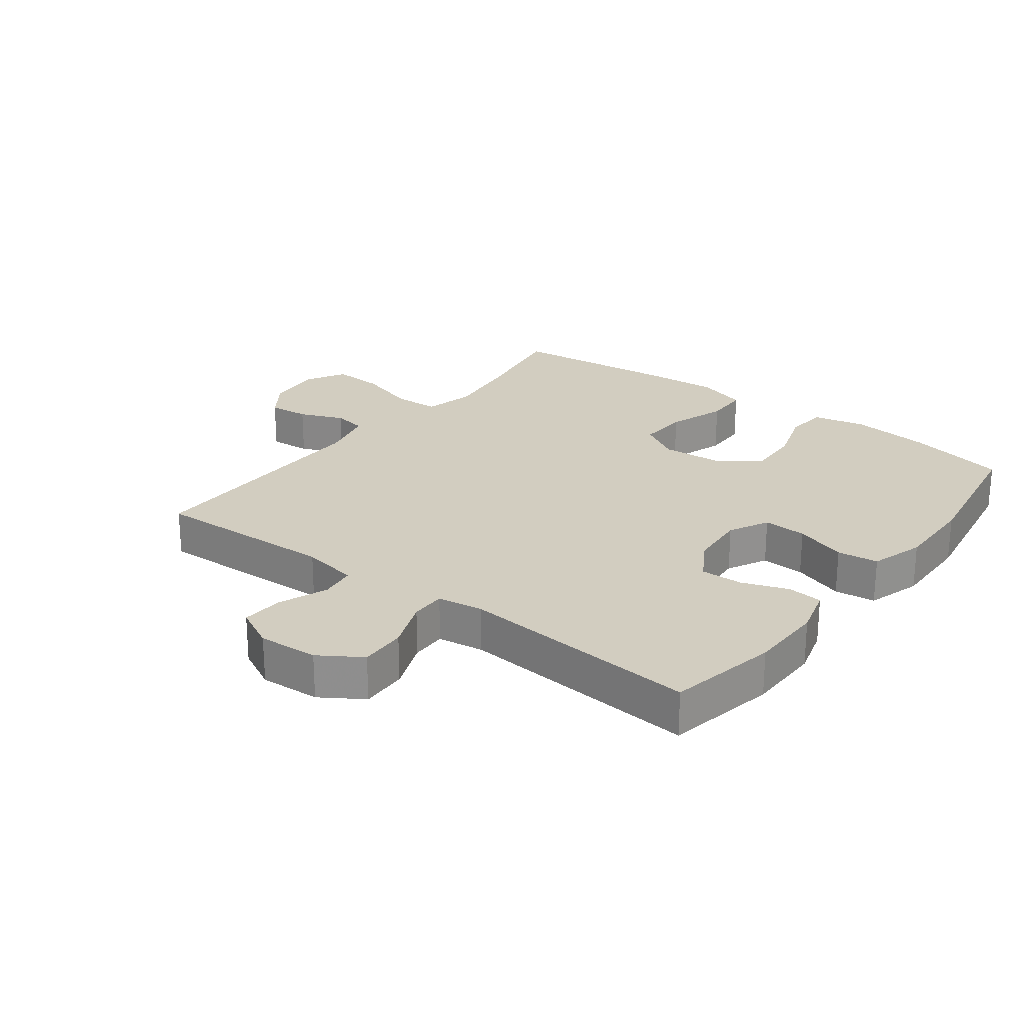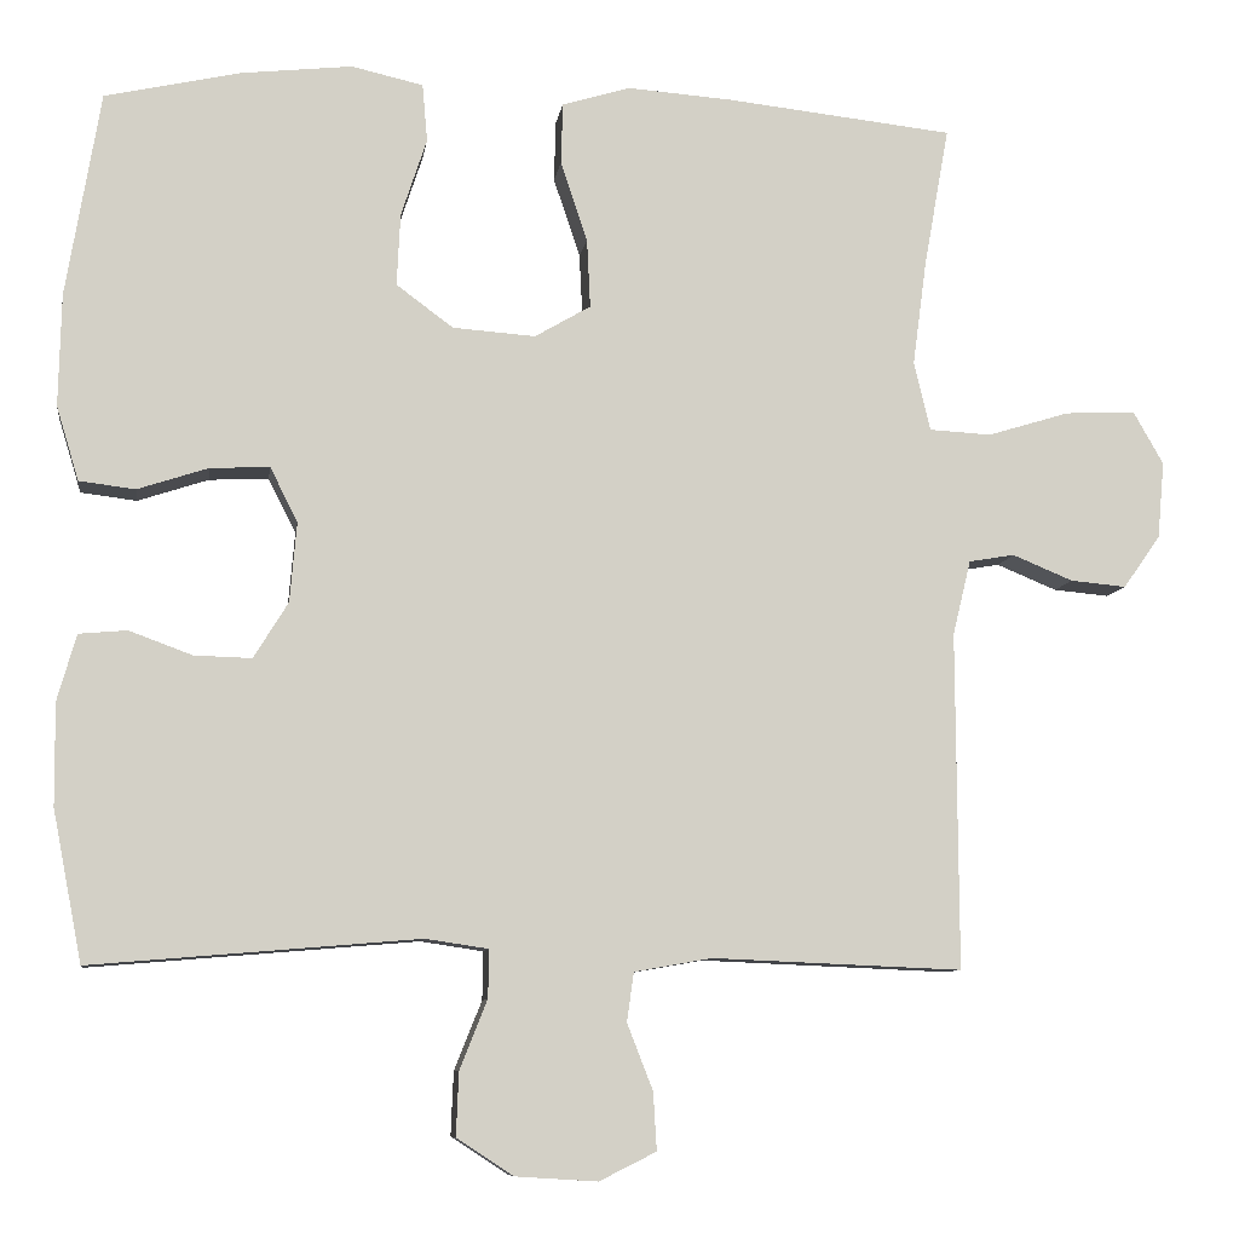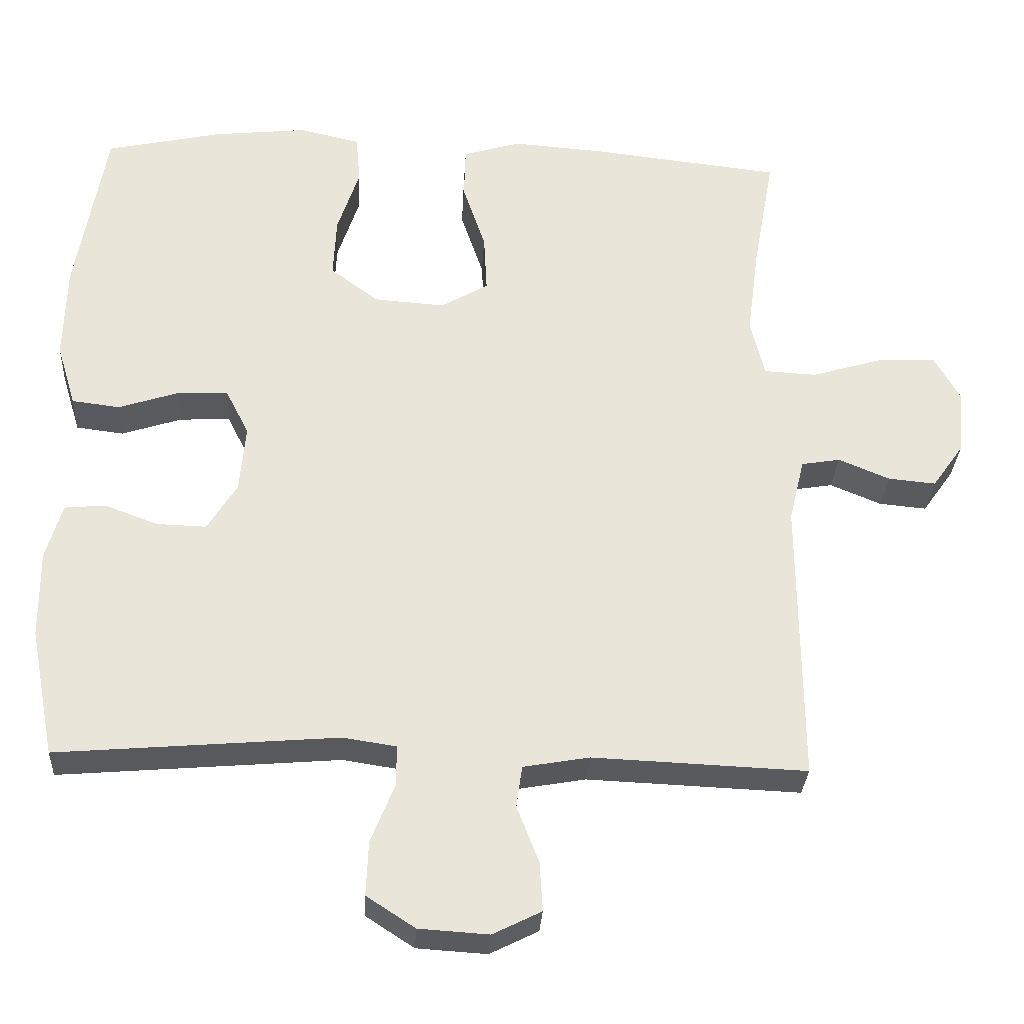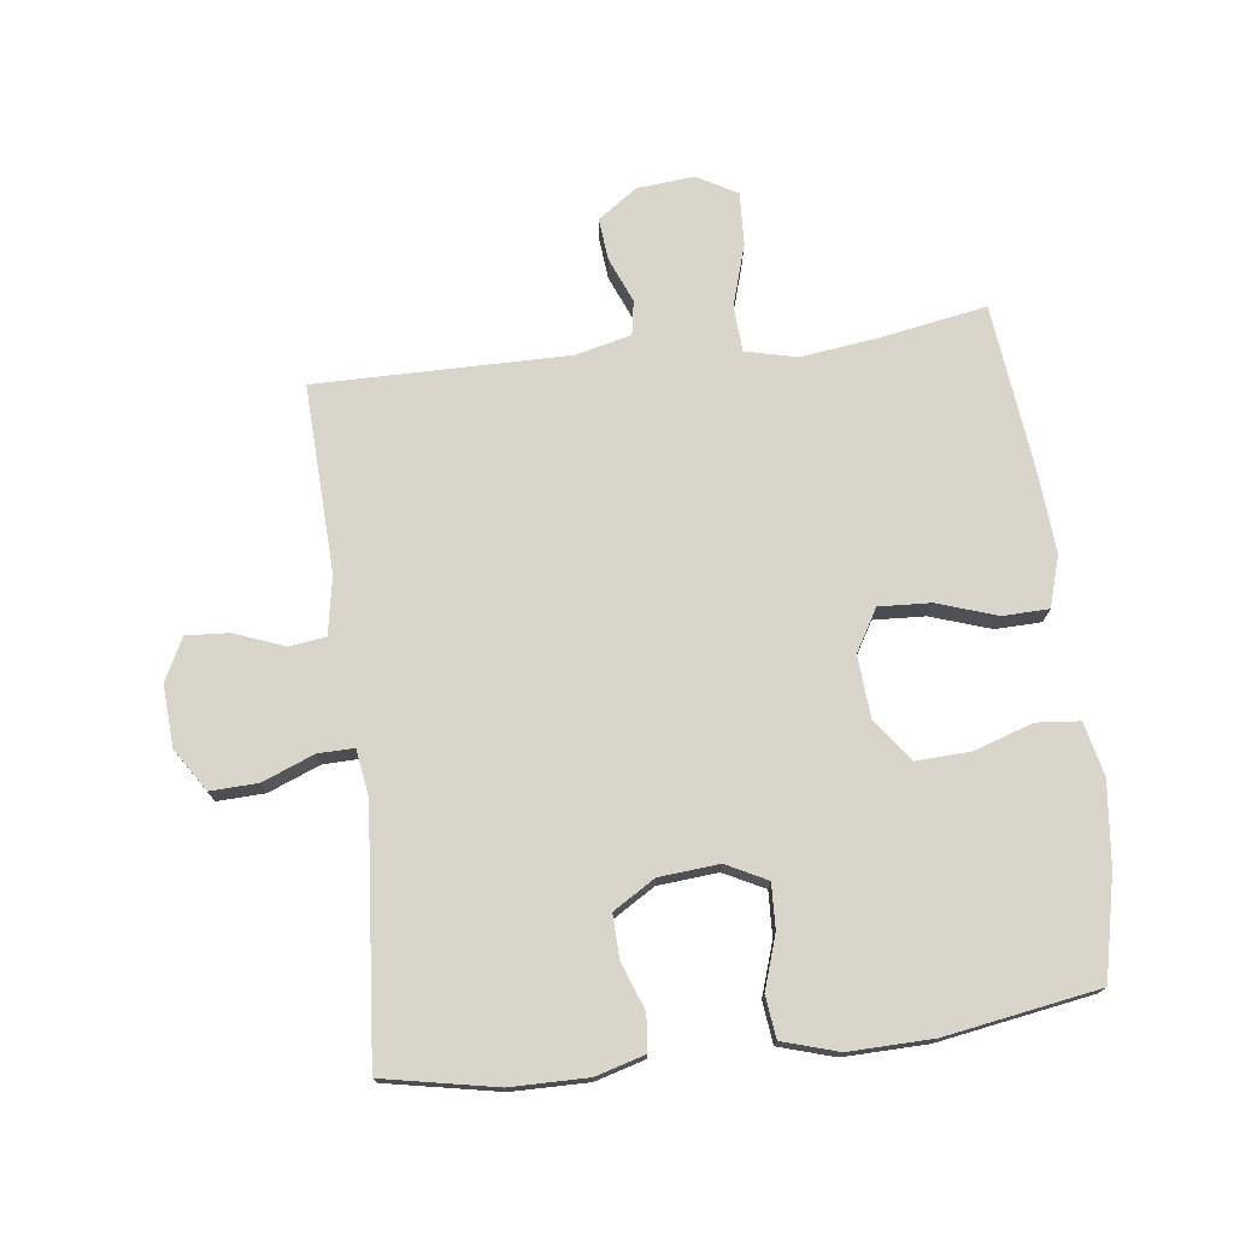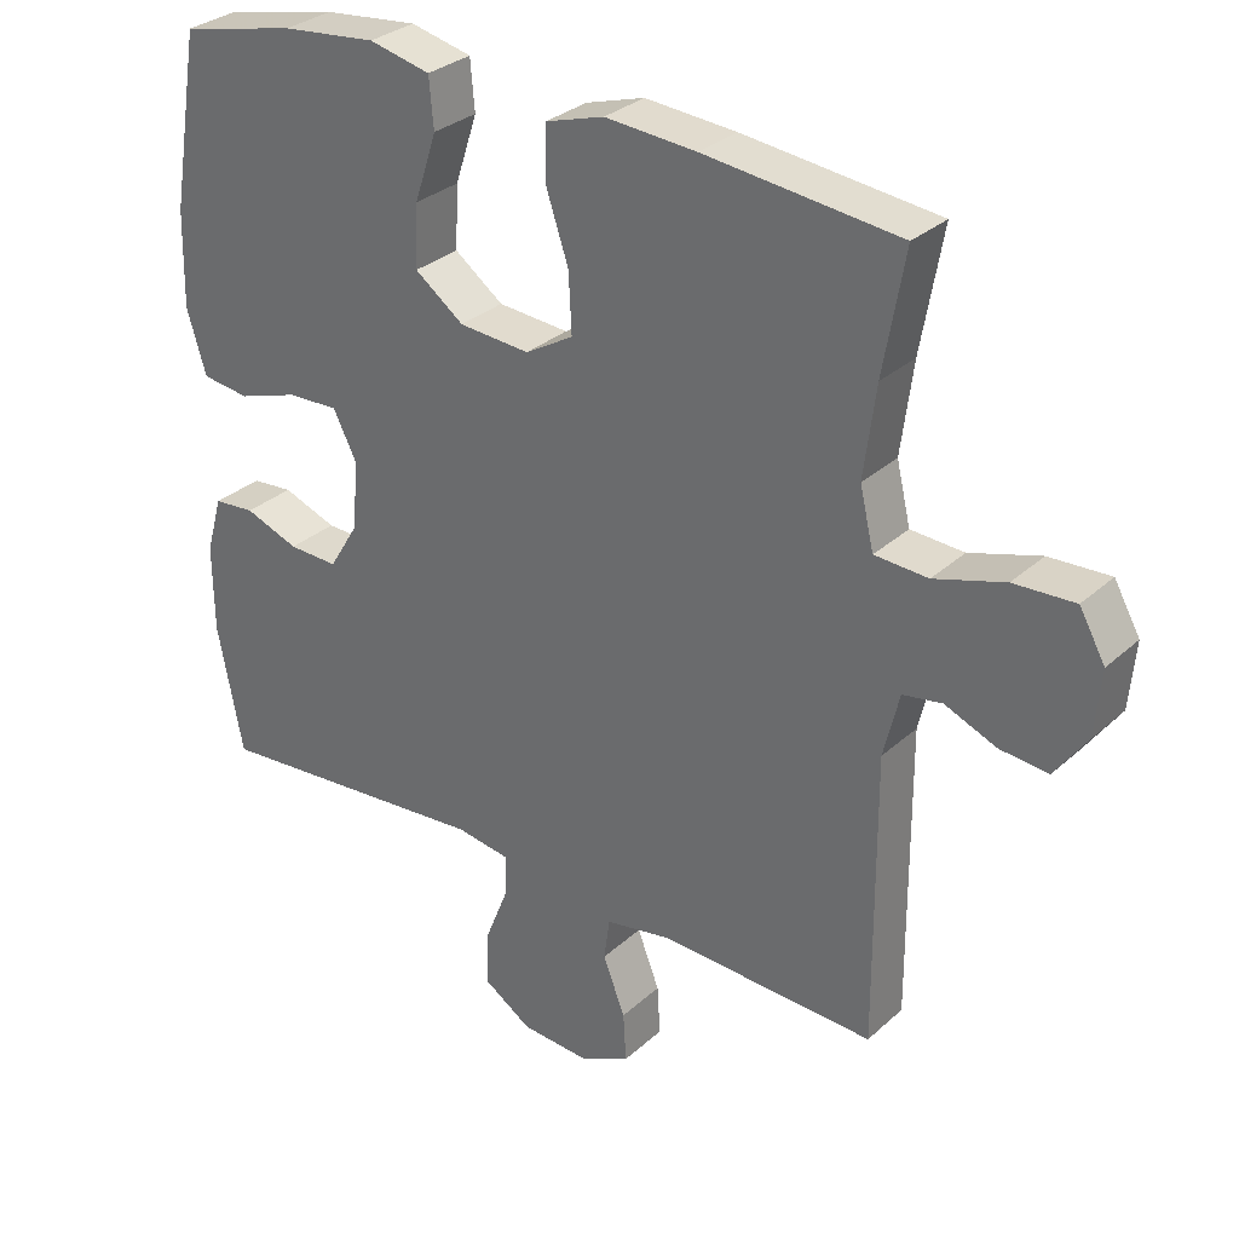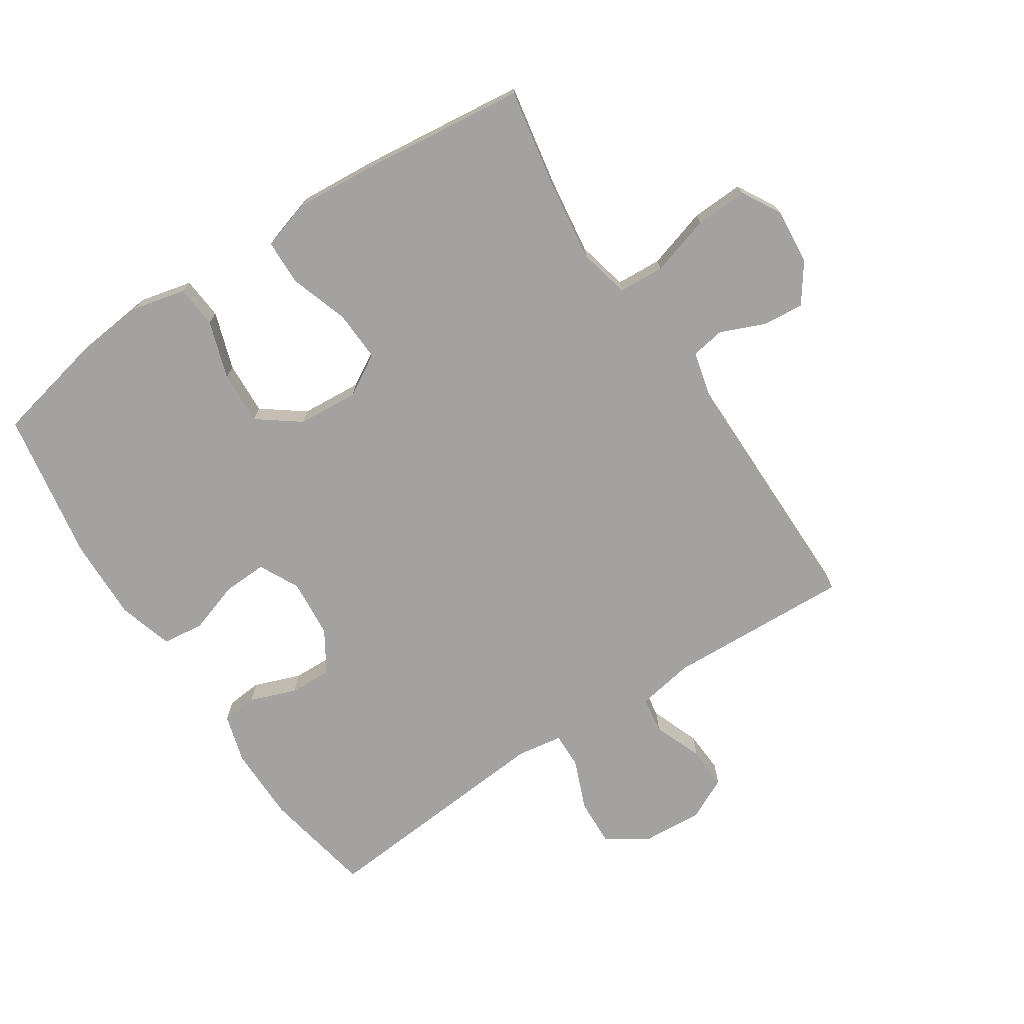
<metadata>
{"format":"obj","ext":"obj","renderer":"f3d","projection":"perspective","resolution":1024,"background":"white","views":[{"elev":24.4,"azim":-142.6,"up":"+Y"},{"elev":-8.6,"azim":-8.0,"up":"+Z"},{"elev":-30.5,"azim":-3.3,"up":"+Z"},{"elev":74.3,"azim":-97.0,"up":"+Y"},{"elev":30.6,"azim":38.0,"up":"+Z"},{"elev":-72.7,"azim":33.2,"up":"+Y"}]}
</metadata>
<code>
v -0.5 0.07 0.5
v -0.342 0.07 0.535
v -0.214 0.07 0.549
v -0.131 0.07 0.53
v -0.125 0.07 0.463
v -0.155 0.07 0.372
v -0.159 0.07 0.288
v -0.093 0.07 0.239
v 0.003 0.07 0.232
v 0.068 0.07 0.27
v 0.064 0.07 0.35
v 0.033 0.07 0.443
v 0.035 0.07 0.514
v 0.114 0.07 0.538
v 0.237 0.07 0.529
v 0.5 0.07 0.5
v 0.471 0.07 0.337
v 0.455 0.07 0.215
v 0.474 0.07 0.135
v 0.546 0.07 0.131
v 0.641 0.07 0.16
v 0.723 0.07 0.164
v 0.758 0.07 0.102
v 0.75 0.07 0.013
v 0.707 0.07 -0.048
v 0.642 0.07 -0.042
v 0.572 0.07 -0.013
v 0.519 0.07 -0.022
v 0.498 0.07 -0.109
v 0.5 0.07 -0.5
v 0.209 0.07 -0.488
v 0.119 0.07 -0.504
v 0.111 0.07 -0.561
v 0.141 0.07 -0.638
v 0.145 0.07 -0.705
v 0.079 0.07 -0.738
v -0.016 0.07 -0.732
v -0.082 0.07 -0.689
v -0.079 0.07 -0.615
v -0.047 0.07 -0.535
v -0.046 0.07 -0.479
v -0.119 0.07 -0.468
v -0.5 0.07 -0.5
v -0.534 0.07 -0.325
v -0.535 0.07 -0.206
v -0.513 0.07 -0.129
v -0.457 0.07 -0.124
v -0.384 0.07 -0.151
v -0.317 0.07 -0.153
v -0.277 0.07 -0.088
v -0.269 0.07 0.005
v -0.301 0.07 0.068
v -0.37 0.07 0.065
v -0.452 0.07 0.038
v -0.517 0.07 0.046
v -0.543 0.07 0.132
v -0.54 0.07 0.262
v -0.5 0 0.5
v -0.342 0 0.535
v -0.214 0 0.549
v -0.131 0 0.53
v -0.125 0 0.463
v -0.155 0 0.372
v -0.159 0 0.288
v -0.093 0 0.239
v 0.003 0 0.232
v 0.068 0 0.27
v 0.064 0 0.35
v 0.033 0 0.443
v 0.035 0 0.514
v 0.114 0 0.538
v 0.237 0 0.529
v 0.5 0 0.5
v 0.471 0 0.337
v 0.455 0 0.215
v 0.474 0 0.135
v 0.546 0 0.131
v 0.641 0 0.16
v 0.723 0 0.164
v 0.758 0 0.102
v 0.75 0 0.013
v 0.707 0 -0.048
v 0.642 0 -0.042
v 0.572 0 -0.013
v 0.519 0 -0.022
v 0.498 0 -0.109
v 0.5 0 -0.5
v 0.209 0 -0.488
v 0.119 0 -0.504
v 0.111 0 -0.561
v 0.141 0 -0.638
v 0.145 0 -0.705
v 0.079 0 -0.738
v -0.016 0 -0.732
v -0.082 0 -0.689
v -0.079 0 -0.615
v -0.047 0 -0.535
v -0.046 0 -0.479
v -0.119 0 -0.468
v -0.5 0 -0.5
v -0.534 0 -0.325
v -0.535 0 -0.206
v -0.513 0 -0.129
v -0.457 0 -0.124
v -0.384 0 -0.151
v -0.317 0 -0.153
v -0.277 0 -0.088
v -0.269 0 0.005
v -0.301 0 0.068
v -0.37 0 0.065
v -0.452 0 0.038
v -0.517 0 0.046
v -0.543 0 0.132
v -0.54 0 0.262
f 53 54 55 56
f 52 53 56 57
f 45 46 47 48
f 45 48 49
f 42 43 44 45
f 41 42 45 49
f 37 38 39 40
f 37 40 41
f 36 37 41
f 33 34 35 36
f 32 33 36 41
f 31 32 41 49
f 29 30 31 49
f 24 25 26 27
f 22 23 24 27
f 20 21 22 27
f 19 20 27 28
f 14 15 16 17
f 14 17 18
f 11 12 13 14
f 10 11 14 18
f 9 10 18 19
f 3 4 5 6
f 3 6 7
f 2 3 7
f 52 57 1 2
f 51 52 2 7
f 50 51 7 8
f 28 29 49 50
f 19 28 50
f 8 9 19 50
f 113 112 111 110
f 114 113 110 109
f 105 104 103 102
f 106 105 102
f 102 101 100 99
f 106 102 99 98
f 97 96 95 94
f 98 97 94
f 98 94 93
f 93 92 91 90
f 98 93 90 89
f 106 98 89 88
f 106 88 87 86
f 84 83 82 81
f 84 81 80 79
f 84 79 78 77
f 85 84 77 76
f 74 73 72 71
f 75 74 71
f 71 70 69 68
f 75 71 68 67
f 76 75 67 66
f 63 62 61 60
f 64 63 60
f 64 60 59
f 59 58 114 109
f 64 59 109 108
f 65 64 108 107
f 107 106 86 85
f 107 85 76
f 107 76 66 65
f 1 58 59 2
f 2 59 60 3
f 3 60 61 4
f 4 61 62 5
f 5 62 63 6
f 6 63 64 7
f 7 64 65 8
f 8 65 66 9
f 9 66 67 10
f 10 67 68 11
f 11 68 69 12
f 12 69 70 13
f 13 70 71 14
f 14 71 72 15
f 15 72 73 16
f 16 73 74 17
f 17 74 75 18
f 18 75 76 19
f 19 76 77 20
f 20 77 78 21
f 21 78 79 22
f 22 79 80 23
f 23 80 81 24
f 24 81 82 25
f 25 82 83 26
f 26 83 84 27
f 27 84 85 28
f 28 85 86 29
f 29 86 87 30
f 30 87 88 31
f 31 88 89 32
f 32 89 90 33
f 33 90 91 34
f 34 91 92 35
f 35 92 93 36
f 36 93 94 37
f 37 94 95 38
f 38 95 96 39
f 39 96 97 40
f 40 97 98 41
f 41 98 99 42
f 42 99 100 43
f 43 100 101 44
f 44 101 102 45
f 45 102 103 46
f 46 103 104 47
f 47 104 105 48
f 48 105 106 49
f 49 106 107 50
f 50 107 108 51
f 51 108 109 52
f 52 109 110 53
f 53 110 111 54
f 54 111 112 55
f 55 112 113 56
f 56 113 114 57
f 57 114 58 1

</code>
